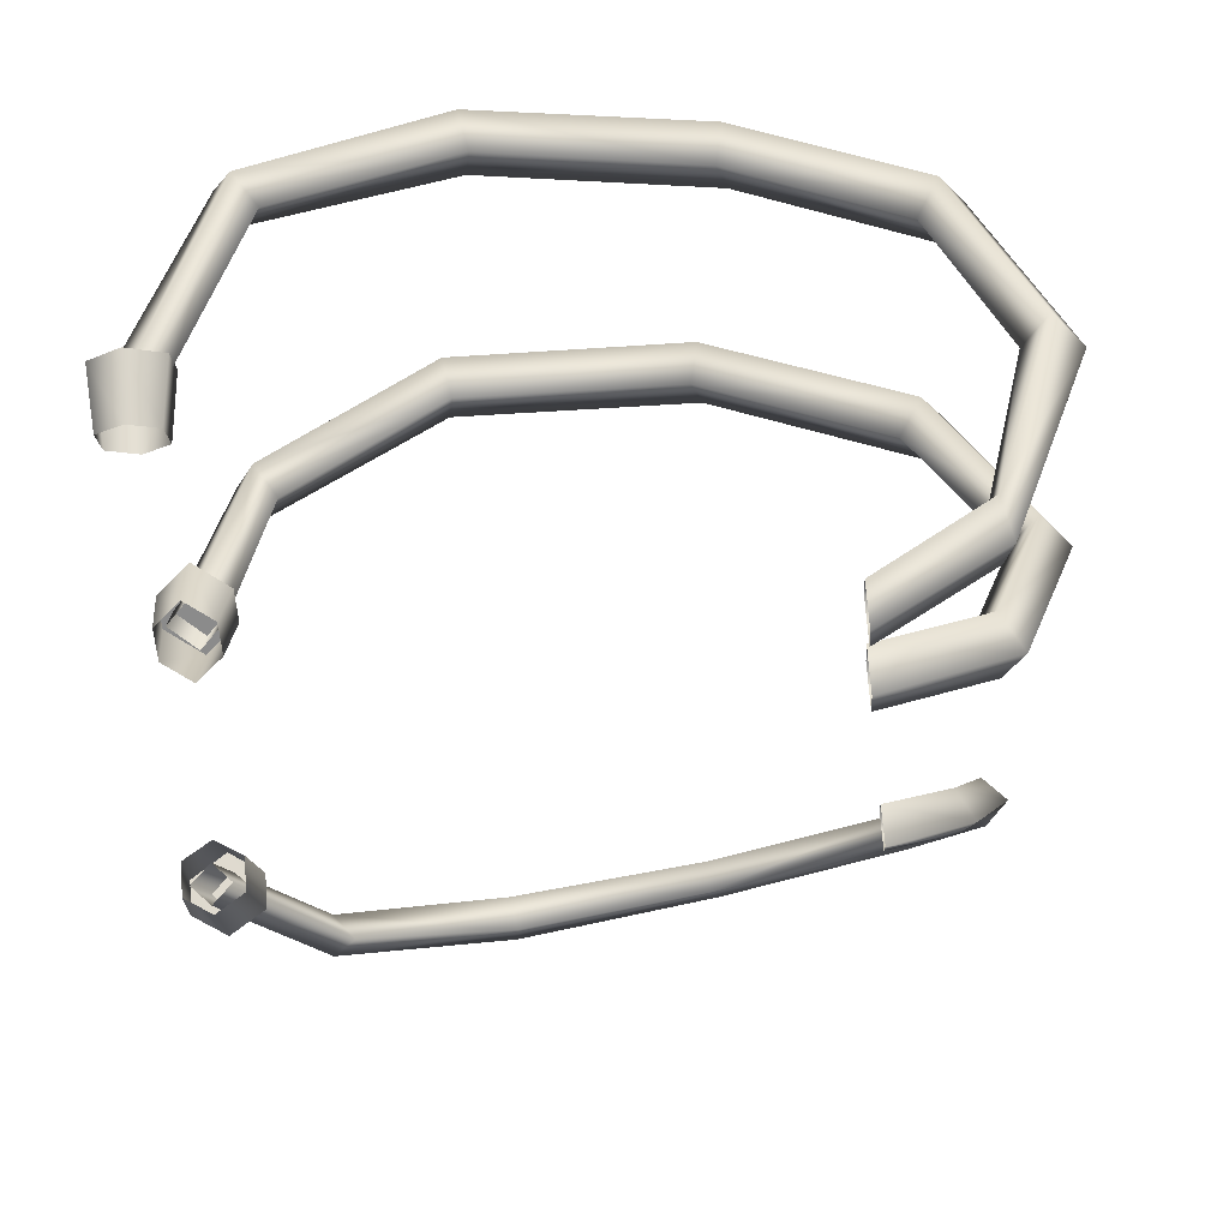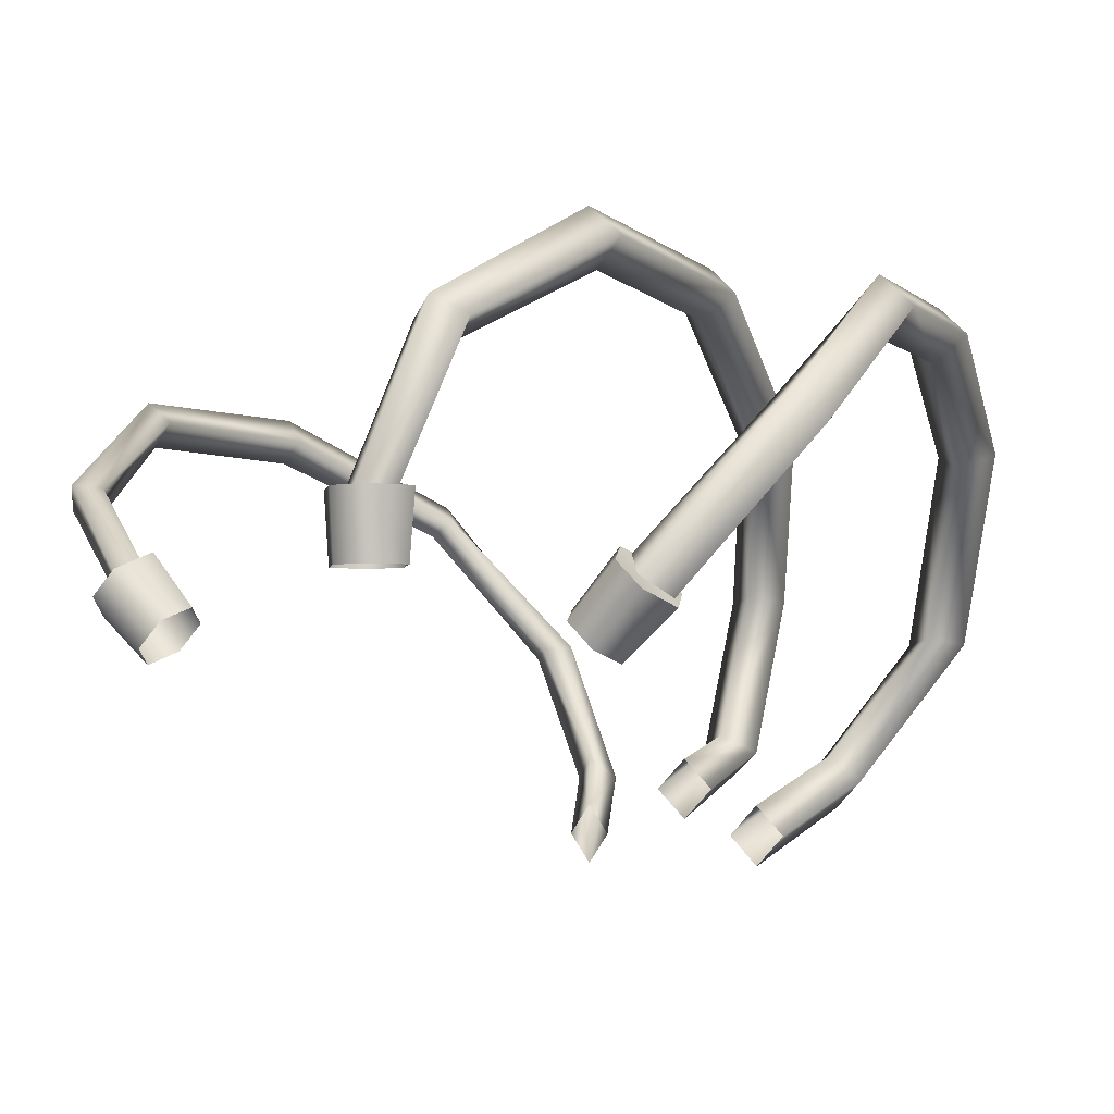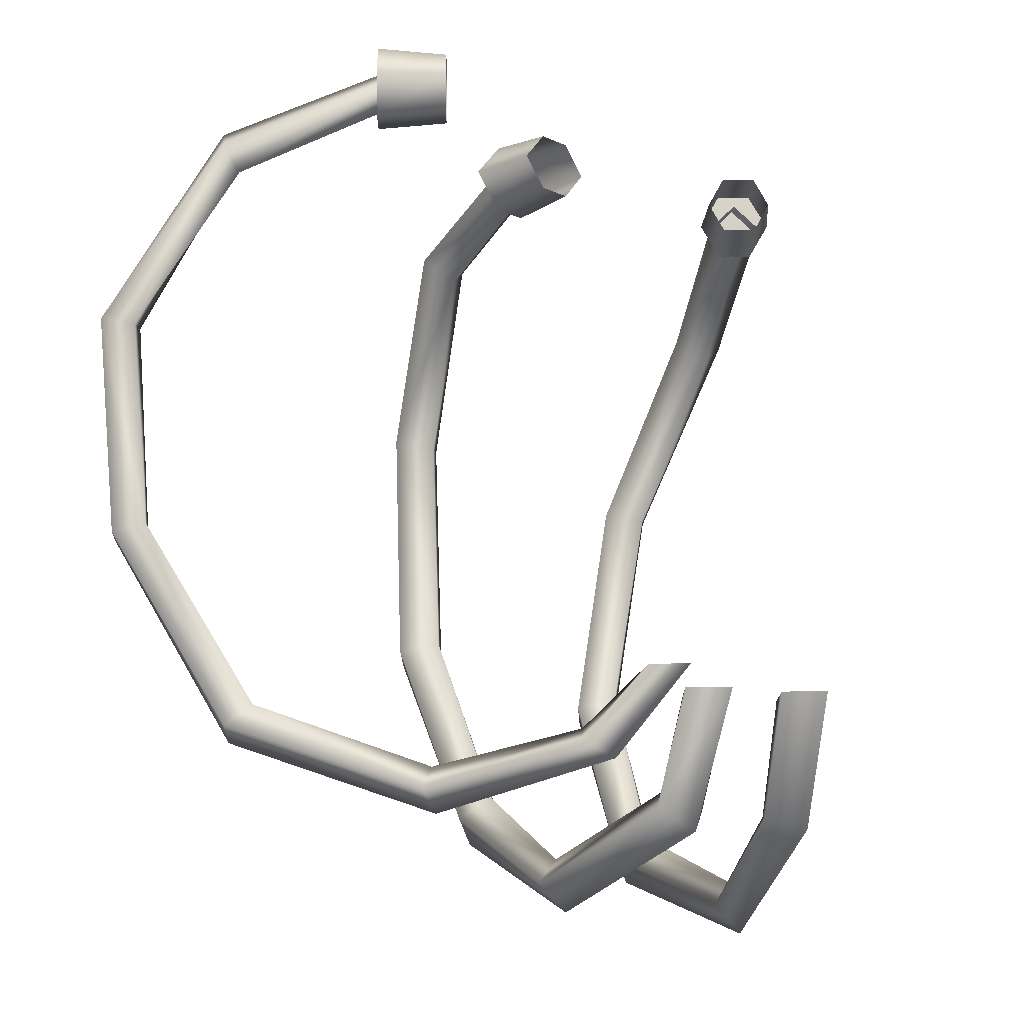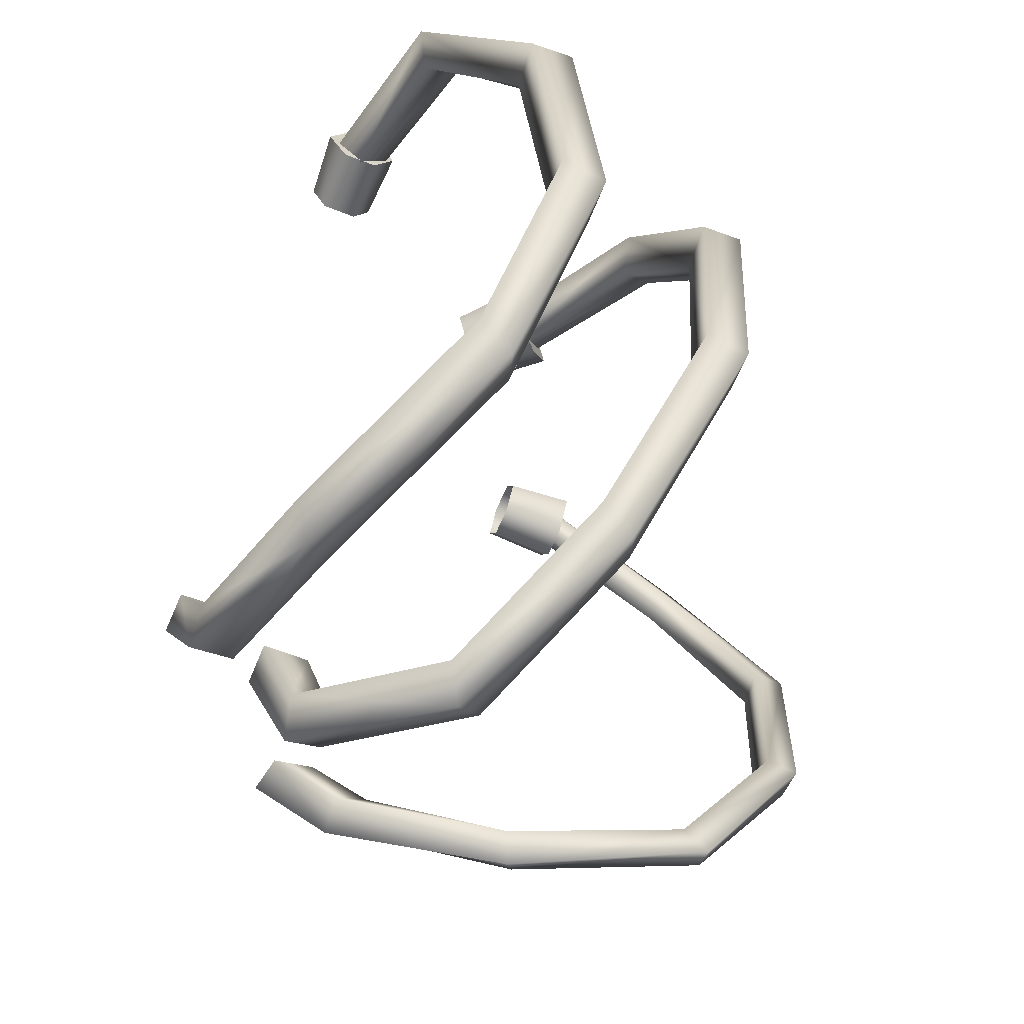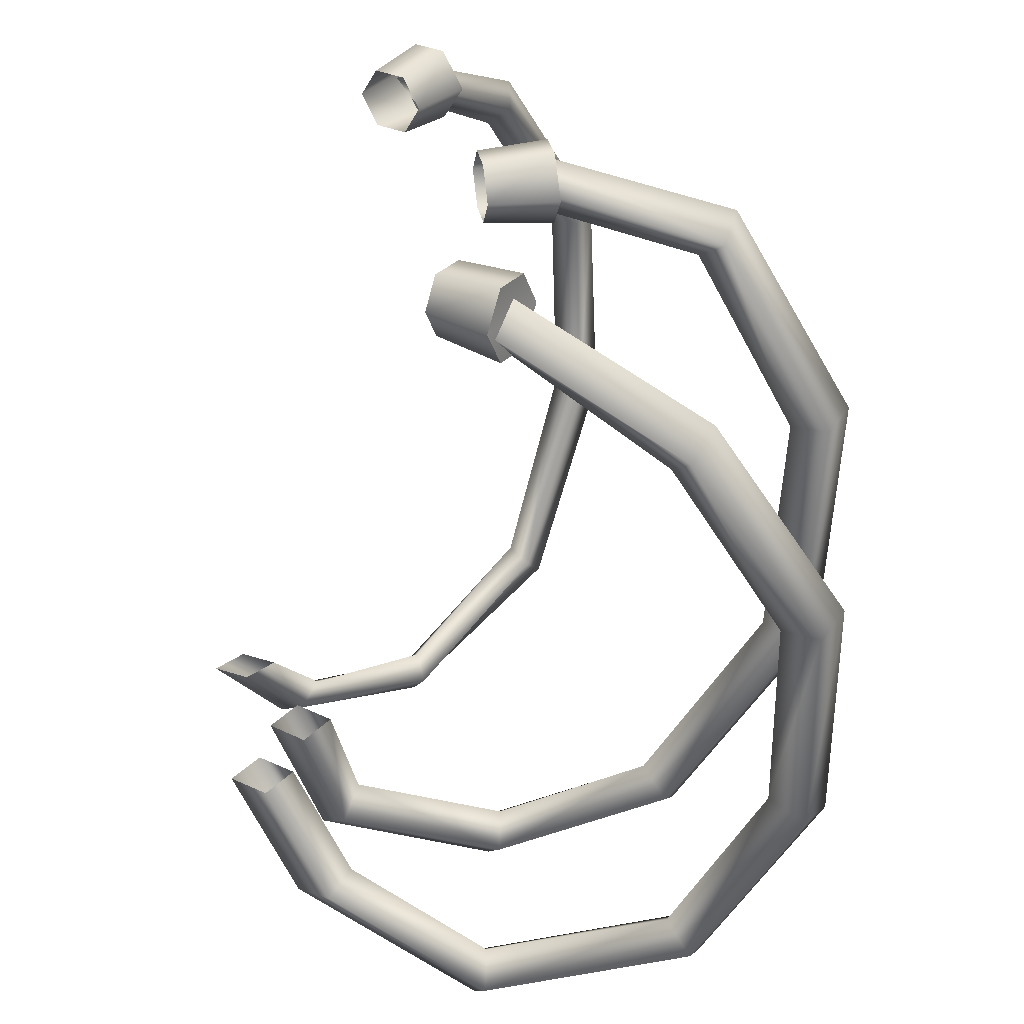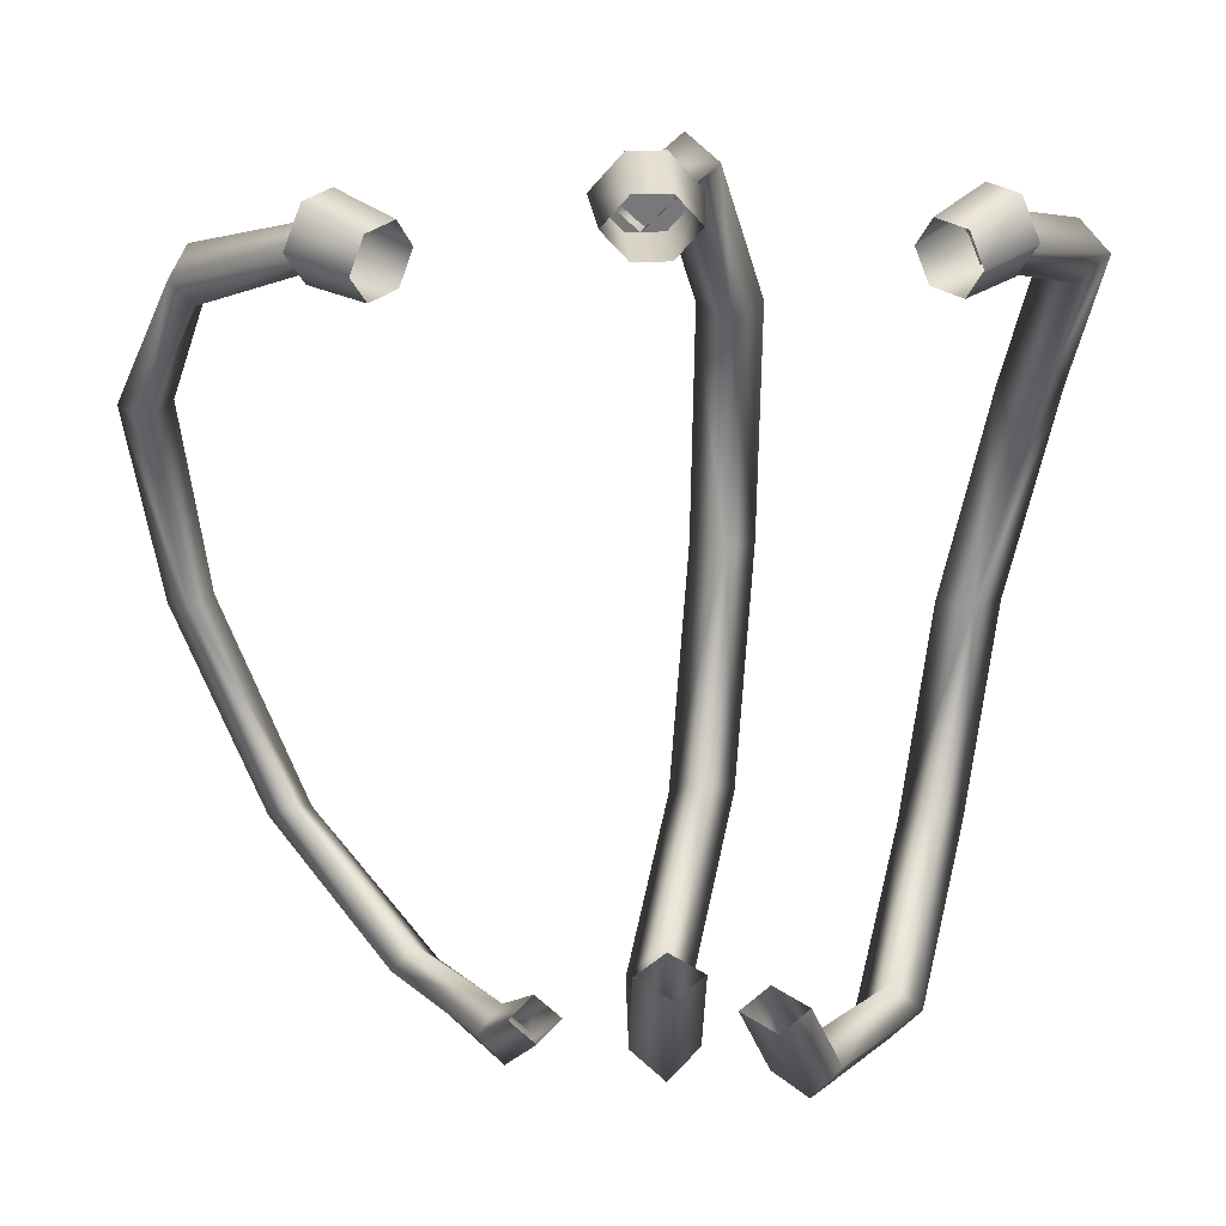
<metadata>
{"format":"obj","ext":"obj","renderer":"f3d","projection":"perspective","resolution":1024,"background":"white","views":[{"elev":-64.0,"azim":95.8,"up":"+Y"},{"elev":-4.6,"azim":29.5,"up":"+Y"},{"elev":-14.7,"azim":-44.8,"up":"+Z"},{"elev":-61.7,"azim":113.0,"up":"+Z"},{"elev":31.5,"azim":79.7,"up":"+Z"},{"elev":32.7,"azim":-3.5,"up":"+Z"}]}
</metadata>
<code>
g TeslaTurret_04
v 2.484 72.31 9.16
v 6.868 82.12 13.4
v 2.484 82.12 8.247
v 6.048 72.31 13.4
v 2.484 82.12 18.54
v 2.484 72.31 17.63
v -2.475 72.31 17.63
v -6.858 82.12 13.4
v -2.475 82.12 18.54
v -6.039 72.31 13.4
v -2.475 82.12 8.247
v -2.475 72.31 9.16
v -6.858 82.12 13.4
v 2.484 82.12 18.54
v -2.475 82.12 18.54
v 6.868 82.12 13.4
v -2.475 82.12 8.247
v 2.484 82.12 8.247
v -3.833 49.51 -88.56
v 0.725 39.4 -72.45
v 0.725 46.66 -91.69
v -3.833 43.95 -72.45
v 0.725 48.52 -72.45
v 0.725 52.37 -85.44
v -2.65 73.53 -96.85
v 1.908 74.49 -92.95
v 0.725 52.37 -85.44
v 6.466 73.53 -96.85
v 5.287 49.51 -88.56
v 1.908 74.49 -92.95
v 5.287 43.95 -72.45
v 0.725 48.52 -72.45
v 4.868 97.95 -84.52
v 9.426 95.56 -81.19
v 9.426 95.56 -81.19
v 13.99 97.95 -84.52
v 1.908 72.57 -100.7
v 13.38 120.3 -56.59
v 8.823 116.1 -55.27
v 9.426 100.3 -87.86
v 13.38 112 -53.94
v 17.94 116.1 -55.27
v 13.9 114.1 -20.58
v 18.43 118.3 -19.48
v 13.38 112 -53.94
v 13.9 122.5 -18.38
v 6.569 101.6 3.72
v 9.368 118.3 -19.48
v 2.265 104.2 6.875
v 13.9 114.1 -20.58
v 10.87 104.2 6.875
v 6.569 101.6 3.72
v -0.8253 79.42 9.544
v 3.146 79.44 13.52
v -0.8253 79.45 17.49
v 6.569 106.8 10.03
v -4.797 79.44 13.52
v -0.8253 79.42 9.544
v 13.53 45 -89.01
v 12.77 32.45 -72.45
v 18.07 40.97 -90.29
v 8.397 37.01 -72.45
v 12.77 41.57 -72.45
v 18.07 49.04 -87.73
v 27.13 66.17 -98.41
v 31.69 67.13 -94.52
v 22.6 45 -89.01
v 31.69 67.13 -94.52
v 36.25 66.17 -98.41
v 18.07 49.04 -87.73
v 17.14 37.01 -72.45
v 12.77 41.57 -72.45
v 36.35 94.27 -88.18
v 40.9 91.89 -84.84
v 40.9 91.89 -84.84
v 45.47 94.27 -88.18
v 31.69 65.21 -102.3
v 46.68 112.4 -62.69
v 42.12 108.2 -61.37
v 40.9 96.65 -91.52
v 46.68 104.1 -60.04
v 56.92 106.5 -27.14
v 46.68 104.1 -60.04
v 52.32 102.4 -28.25
v 51.24 108.2 -61.37
v 52.51 110.8 -26.04
v 52.32 102.4 -28.25
v 48.91 90.84 0.7087
v 52.37 87.08 -2.447
v 47.91 106.8 -27.14
v 56.97 88.34 0.7087
v 52.37 87.08 -2.447
v 38.53 68.74 8.597
v 41.36 65.95 12.57
v 53.5 92.09 3.867
v 38.56 68.77 16.54
v 35.73 71.56 12.57
v 38.53 68.74 8.597
v -22.82 45.6 -81.91
v -15.82 32.45 -72.45
v -19.51 42.59 -84.26
v -19.04 37.01 -72.45
v -15.82 41.57 -72.45
v -19.51 48.62 -79.59
v -33.44 64.91 -87.21
v -30.49 66.2 -83.98
v -19.51 48.62 -79.59
v -27.28 66.88 -87.13
v -16.2 45.6 -81.93
v -30.49 66.2 -83.98
v -12.6 37.01 -72.45
v -15.82 41.57 -72.45
v -46.53 84.9 -75.09
v -49.45 87.37 -78.11
v -43.6 87.37 -76.86
v -46.53 84.9 -75.09
v -30.23 65.59 -90.37
v -58.25 101.9 -51.16
v -61.34 98.38 -51.06
v -46.53 89.84 -79.88
v -58.25 94.91 -49.82
v -58.08 98.1 -20.79
v -58.25 94.91 -49.82
v -61.6 94.65 -21.74
v -55.16 98.38 -49.92
v -61.65 101.2 -20.12
v -61.6 94.65 -21.74
v -56 82.83 3.411
v -53.3 82.55 -0.0733
v -65.17 97.71 -21.08
v -50.92 85.71 3.044
v -53.3 82.55 -0.0733
v -33.92 68.2 12.45
v -31.86 70.36 15.39
v -53.62 85.99 6.526
v -33.9 68.22 18.33
v -35.95 66.06 15.39
v -33.92 68.2 12.45
v 34.21 60.89 9.16
v 43.25 65.78 13.4
v 41.15 67.83 8.247
v 35.82 59.33 13.4
v 41.15 67.83 18.54
v 34.21 60.89 17.63
v 30.71 64.39 17.63
v 35.58 73.34 13.4
v 37.65 71.33 18.54
v 29.07 65.98 13.4
v 37.65 71.33 8.247
v 30.71 64.39 9.16
v 35.58 73.34 13.4
v 41.15 67.83 18.54
v 37.65 71.33 18.54
v 43.25 65.78 13.4
v 37.65 71.33 8.247
v 41.15 67.83 8.247
v -28.75 66.04 9.808
v -33.42 75.39 14.02
v -35.74 72.93 8.896
v -26.98 67.93 14.02
v -35.74 72.93 19.19
v -28.75 66.04 18.28
v -32.22 62.51 18.28
v -41.46 67.01 14.06
v -39.22 69.4 19.19
v -34.06 60.55 14.06
v -39.22 69.4 8.896
v -32.22 62.51 9.808
v -41.46 67.01 14.06
v -35.74 72.93 19.19
v -39.22 69.4 19.19
v -33.42 75.39 14.02
v -39.22 69.4 8.896
v -35.74 72.93 8.896
v 2.484 72.31 9.16
v 2.484 82.12 8.247
v 34.21 60.89 9.16
v 41.15 67.83 8.247
v -28.75 66.04 9.808
v -35.74 72.93 8.896
g TeslaTurret_04_0
f 3 2 1
f 4 1 2
f 2 5 4
f 6 4 5
f 9 8 7
f 10 7 8
f 8 11 10
f 12 10 11
f 15 14 13
f 14 16 13
f 18 17 16
f 16 17 13
f 21 20 19
f 22 19 20
f 24 19 23
f 22 23 19
f 26 25 24
f 19 24 25
f 29 28 27
f 30 27 28
f 20 21 31
f 29 31 21
f 27 32 29
f 31 29 32
f 34 33 26
f 25 26 33
f 36 35 28
f 30 28 35
f 25 37 19
f 21 19 37
f 21 37 29
f 28 29 37
f 39 38 33
f 40 33 38
f 39 33 41
f 34 41 33
f 33 40 25
f 37 25 40
f 37 40 28
f 36 28 40
f 44 43 42
f 45 42 43
f 38 46 42
f 44 42 46
f 42 45 36
f 35 36 45
f 40 38 36
f 42 36 38
f 49 48 47
f 50 47 48
f 44 51 43
f 52 43 51
f 39 48 38
f 46 38 48
f 50 48 41
f 39 41 48
f 54 53 51
f 52 51 53
f 56 55 51
f 54 51 55
f 49 56 48
f 46 48 56
f 56 51 46
f 44 46 51
f 55 56 57
f 49 57 56
f 57 49 58
f 47 58 49
f 61 60 59
f 62 59 60
f 64 59 63
f 62 63 59
f 66 65 64
f 59 64 65
f 69 68 67
f 70 67 68
f 60 61 71
f 67 71 61
f 70 72 67
f 71 67 72
f 74 73 66
f 65 66 73
f 76 75 69
f 68 69 75
f 65 77 59
f 61 59 77
f 61 77 67
f 69 67 77
f 79 78 73
f 80 73 78
f 79 73 81
f 74 81 73
f 73 80 65
f 77 65 80
f 77 80 69
f 76 69 80
f 84 83 82
f 85 82 83
f 78 86 85
f 82 85 86
f 85 83 76
f 75 76 83
f 80 78 76
f 85 76 78
f 89 88 87
f 90 87 88
f 92 84 91
f 82 91 84
f 79 90 78
f 86 78 90
f 87 90 81
f 79 81 90
f 94 93 91
f 92 91 93
f 96 94 95
f 91 95 94
f 88 95 90
f 86 90 95
f 86 95 82
f 91 82 95
f 96 95 97
f 88 97 95
f 97 88 98
f 89 98 88
f 101 100 99
f 102 99 100
f 104 99 103
f 102 103 99
f 106 105 104
f 99 104 105
f 109 108 107
f 110 107 108
f 100 101 111
f 109 111 101
f 107 112 109
f 111 109 112
f 114 105 113
f 106 113 105
f 108 115 110
f 116 110 115
f 105 117 99
f 101 99 117
f 101 117 109
f 108 109 117
f 119 118 114
f 120 114 118
f 113 121 114
f 119 114 121
f 114 120 105
f 117 105 120
f 120 115 117
f 108 117 115
f 124 123 122
f 125 122 123
f 118 126 125
f 122 125 126
f 125 123 115
f 116 115 123
f 120 118 115
f 125 115 118
f 129 128 127
f 130 127 128
f 132 124 131
f 122 131 124
f 126 118 130
f 119 130 118
f 127 130 121
f 119 121 130
f 134 133 131
f 132 131 133
f 136 134 135
f 131 135 134
f 128 135 130
f 126 130 135
f 135 131 126
f 122 126 131
f 128 137 135
f 136 135 137
f 138 137 129
f 128 129 137
f 141 140 139
f 142 139 140
f 140 143 142
f 144 142 143
f 147 146 145
f 148 145 146
f 146 149 148
f 150 148 149
f 153 152 151
f 152 154 151
f 156 155 154
f 154 155 151
f 159 158 157
f 160 157 158
f 158 161 160
f 162 160 161
f 165 164 163
f 166 163 164
f 164 167 166
f 168 166 167
f 171 170 169
f 170 172 169
f 174 173 172
f 172 173 169
f 12 11 175
f 176 175 11
f 9 7 5
f 6 5 7
f 150 149 177
f 178 177 149
f 147 145 143
f 144 143 145
f 168 167 179
f 180 179 167
f 165 163 161
f 162 161 163

</code>
